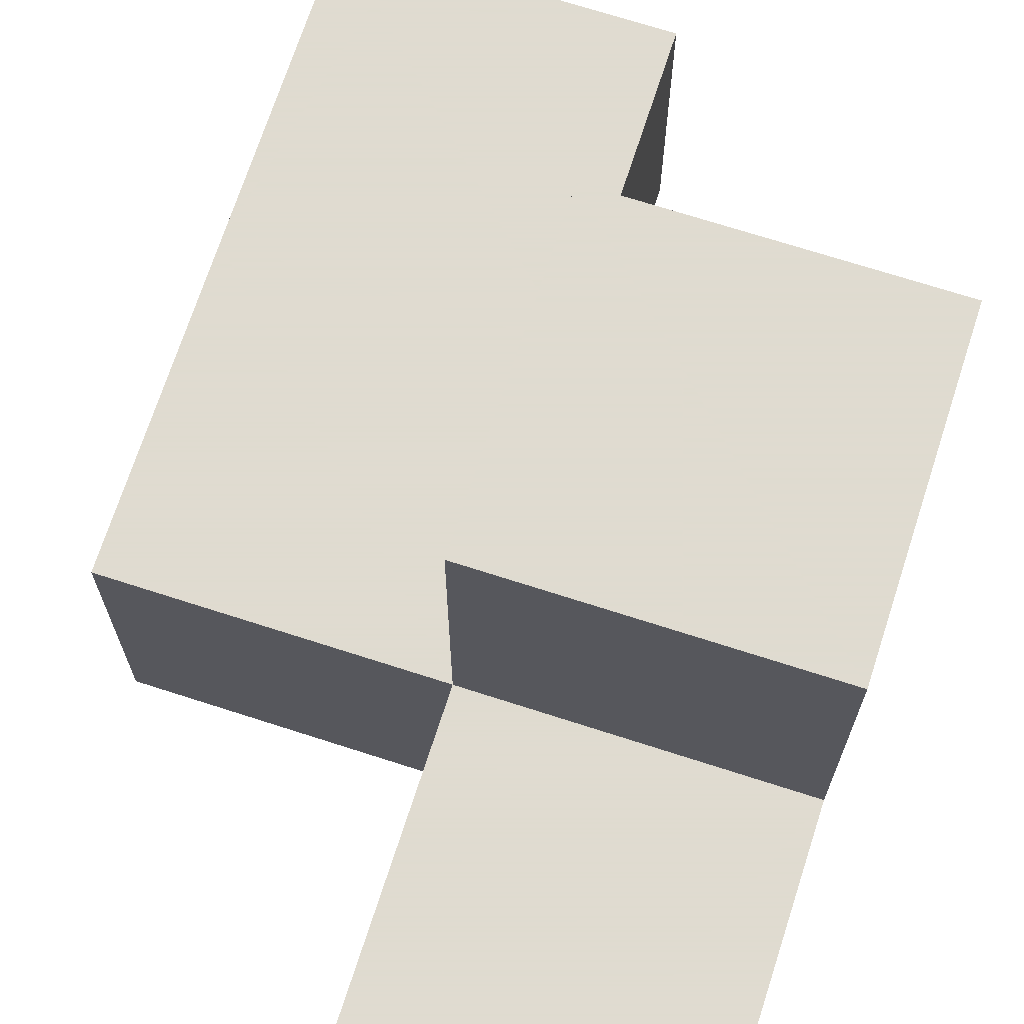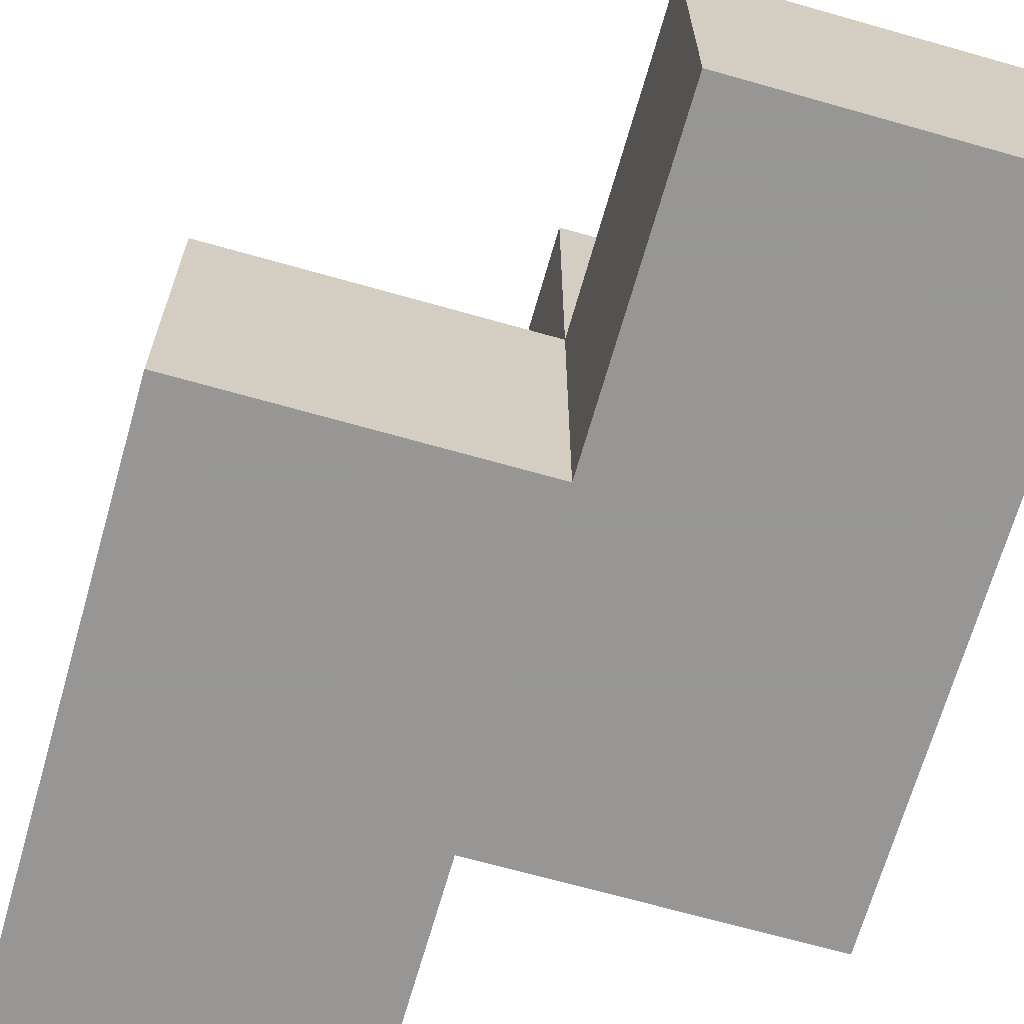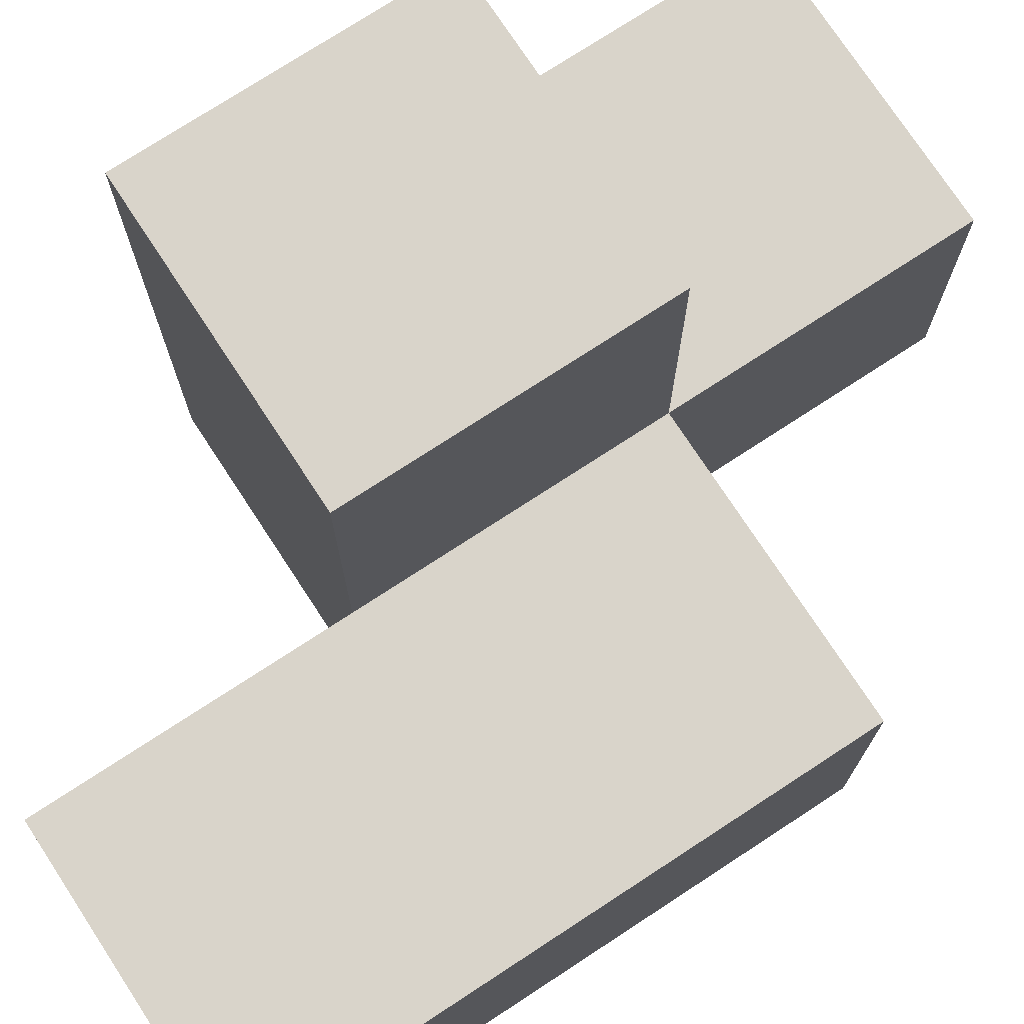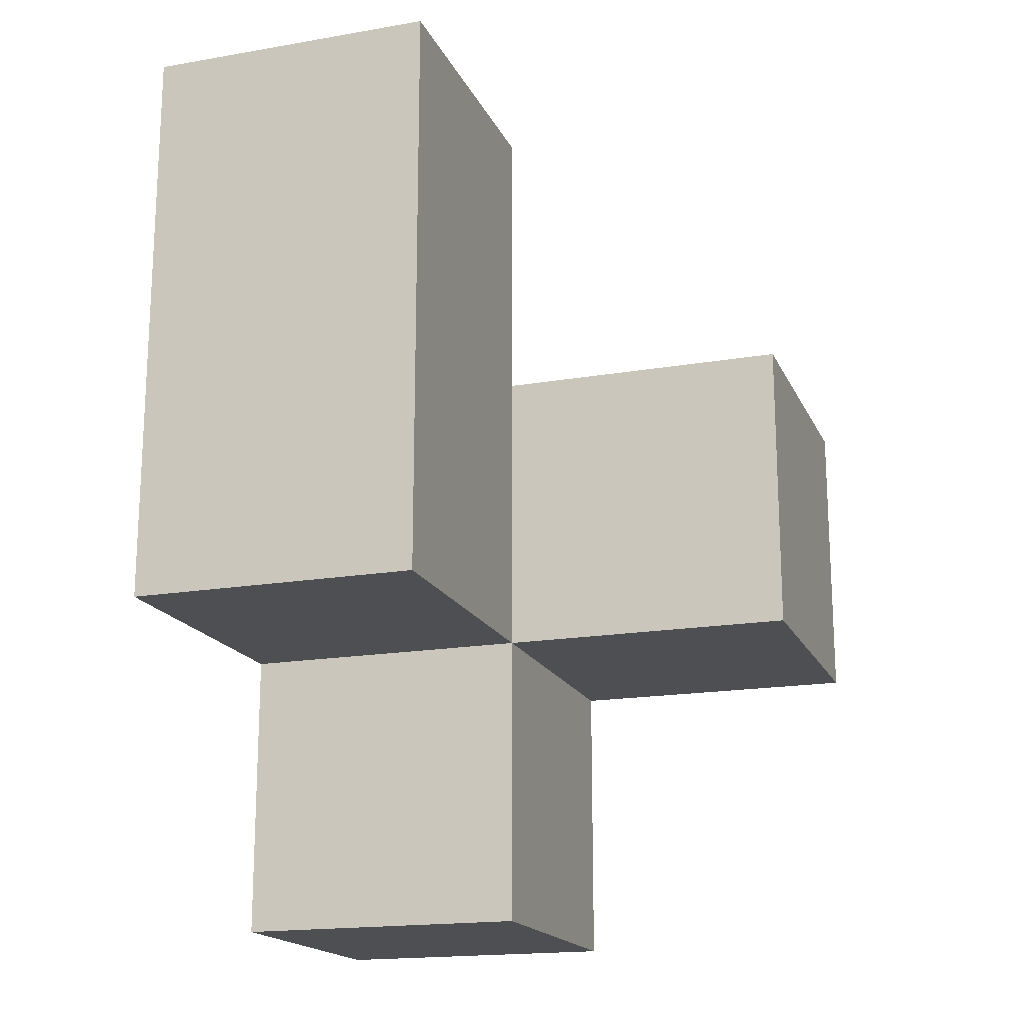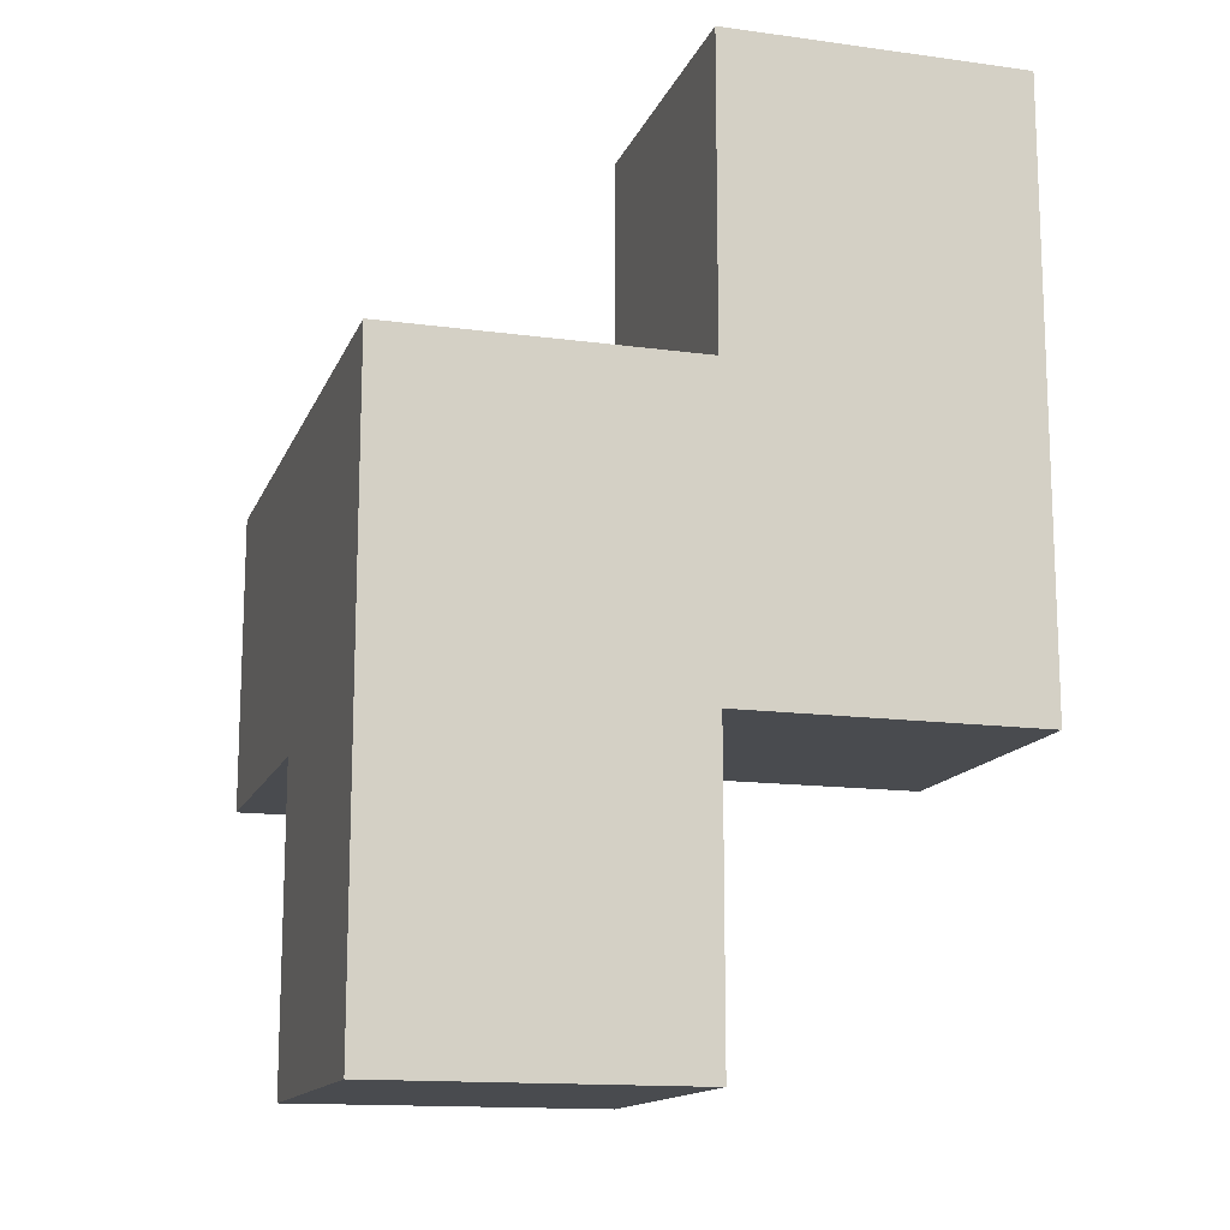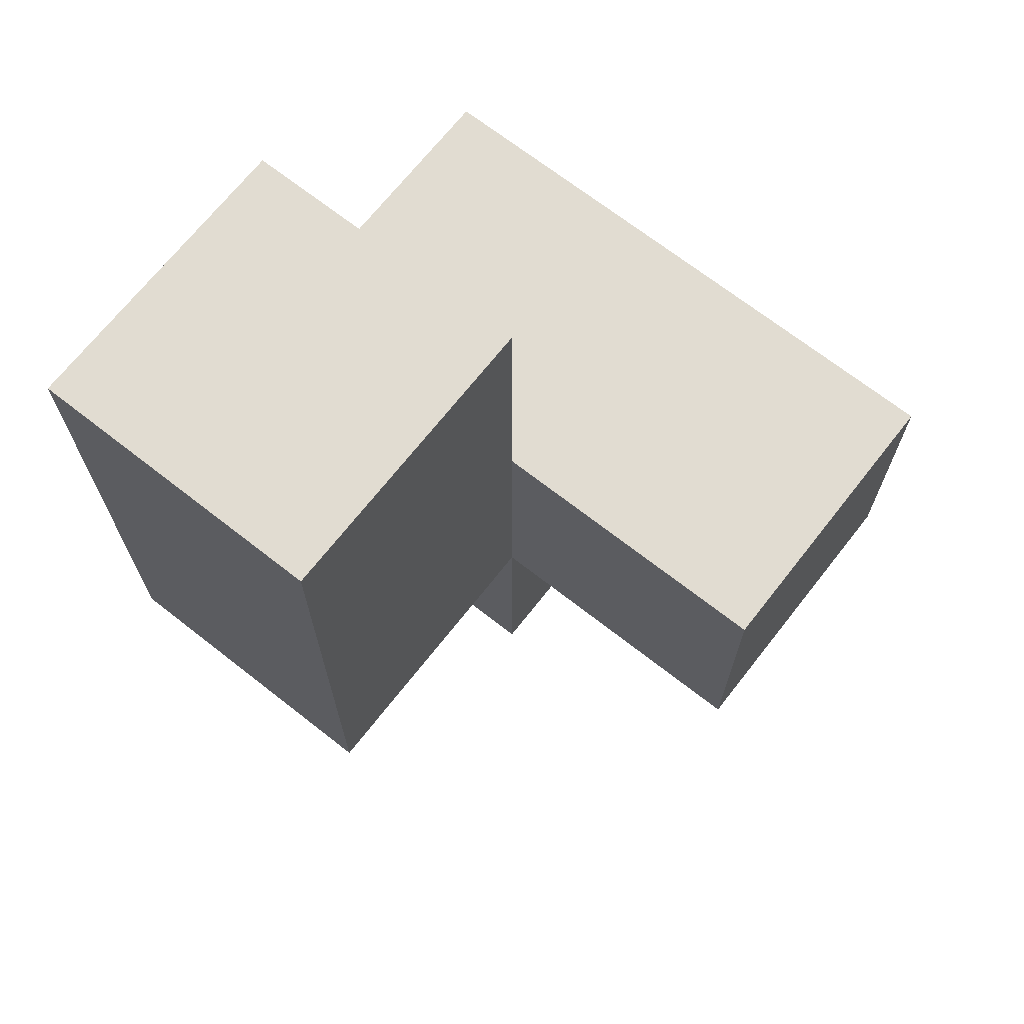
<metadata>
{"format":"obj","ext":"obj","renderer":"f3d","projection":"perspective","resolution":1024,"background":"white","views":[{"elev":70.2,"azim":-162.1,"up":"+Y"},{"elev":-67.8,"azim":164.1,"up":"+Y"},{"elev":74.8,"azim":56.8,"up":"+Y"},{"elev":-17.8,"azim":108.7,"up":"+Z"},{"elev":-14.2,"azim":-16.7,"up":"+Z"},{"elev":69.2,"azim":128.1,"up":"+Z"}]}
</metadata>
<code>
v 1.989 0.0075 1.995
v 0.009167 0.9975 0.015
v 1.989 0.9975 2.985
v 0.9992 1.988 1.995
v 0.009167 0.0075 1.005
v 0.009167 1.988 1.005
v 0.9992 0.0075 1.005
v 0.9992 0.9975 0.015
v 0.9992 0.9975 2.985
v 1.989 0.0075 1.005
v 1.989 0.9975 1.995
v 0.009167 0.9975 1.995
v 0.9992 1.988 1.005
v 0.009167 0.0075 0.015
v 0.9992 0.9975 1.995
v 0.9992 0.0075 0.015
v 0.9992 0.0075 2.985
v 1.989 0.0075 2.985
v 0.009167 0.9975 1.005
v 1.989 0.9975 1.005
v 0.009167 0.0075 1.995
v 0.009167 1.988 1.995
v 0.9992 0.0075 1.995
v 0.9992 0.9975 1.005
f 21 23 12
f 15 12 23
f 5 7 21
f 23 21 7
f 19 5 12
f 21 12 5
f 16 14 8
f 2 8 14
f 14 16 5
f 7 5 16
f 8 2 24
f 19 24 2
f 2 14 19
f 5 19 14
f 16 8 7
f 24 7 8
f 10 7 20
f 24 20 7
f 7 10 23
f 1 23 10
f 20 24 11
f 15 11 24
f 10 20 1
f 11 1 20
f 24 19 13
f 6 13 19
f 12 15 22
f 4 22 15
f 13 6 4
f 22 4 6
f 6 19 22
f 12 22 19
f 24 13 15
f 4 15 13
f 17 18 9
f 3 9 18
f 23 1 17
f 18 17 1
f 11 15 3
f 9 3 15
f 15 23 9
f 17 9 23
f 1 11 18
f 3 18 11

</code>
